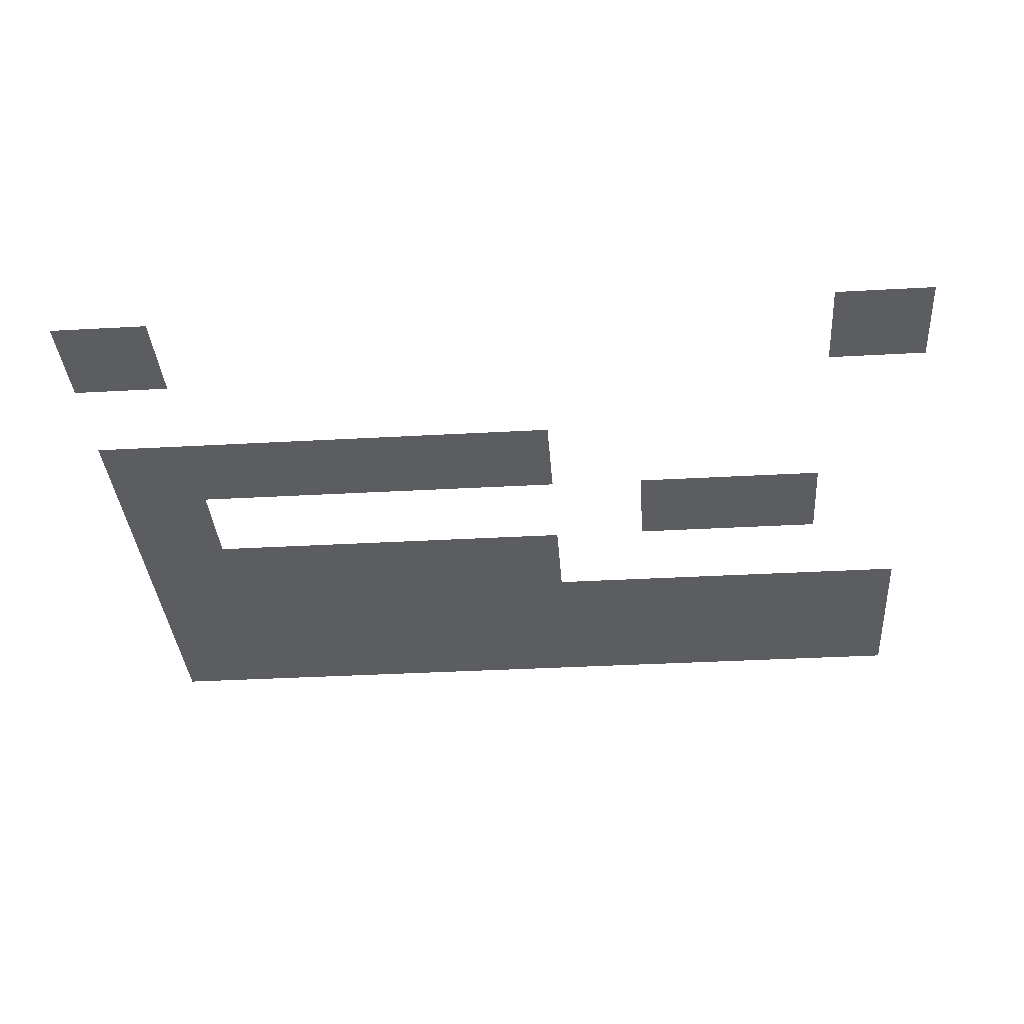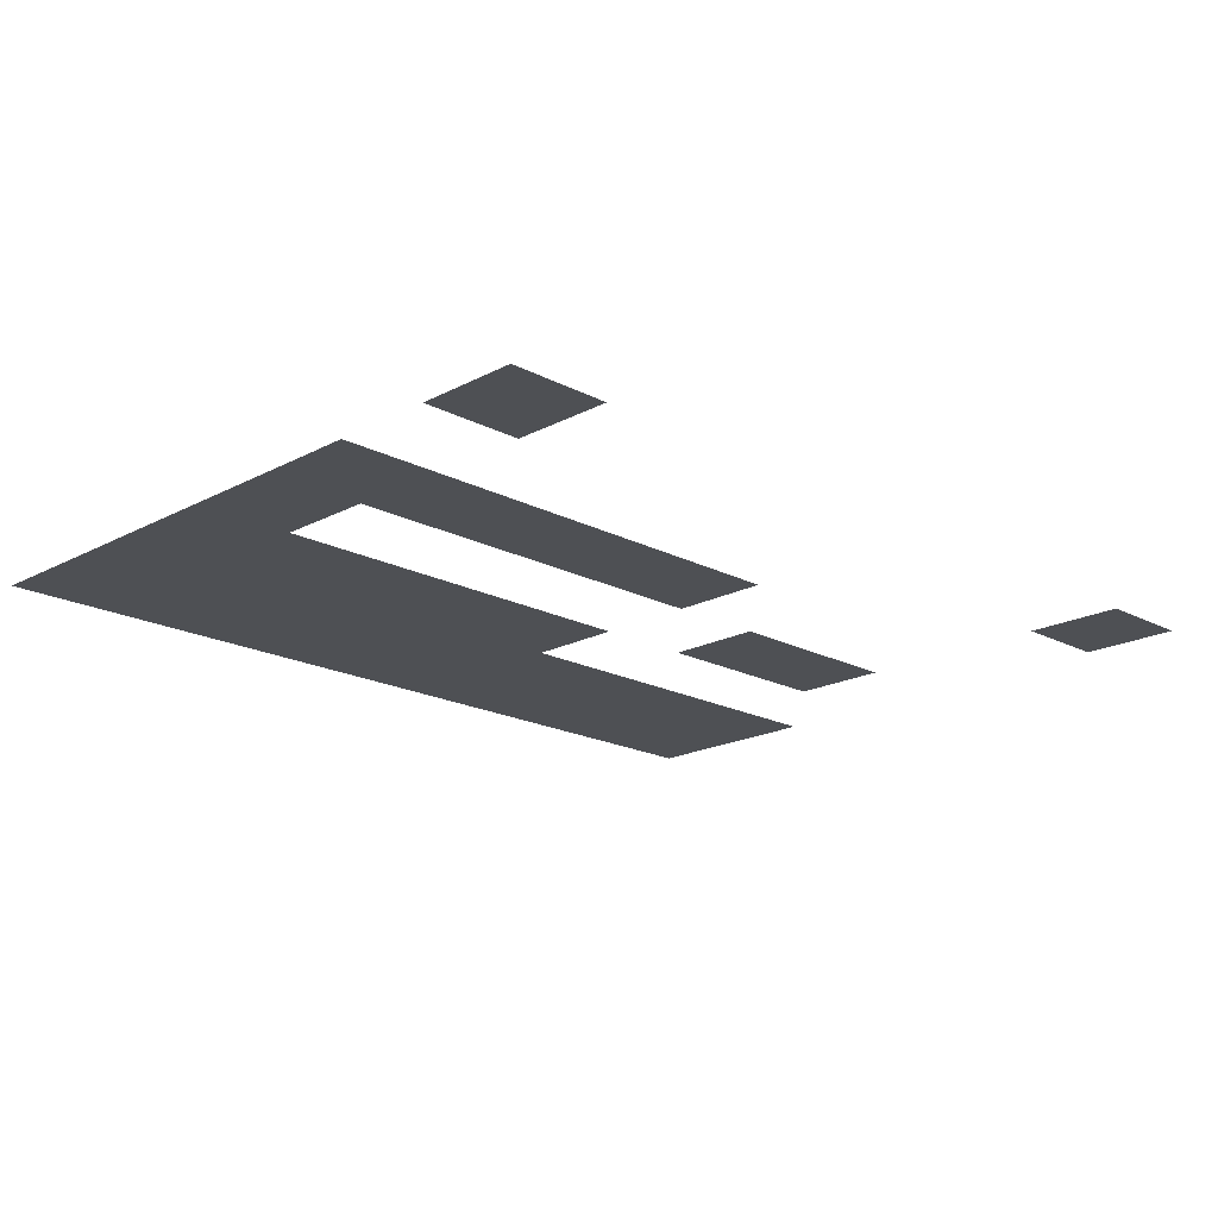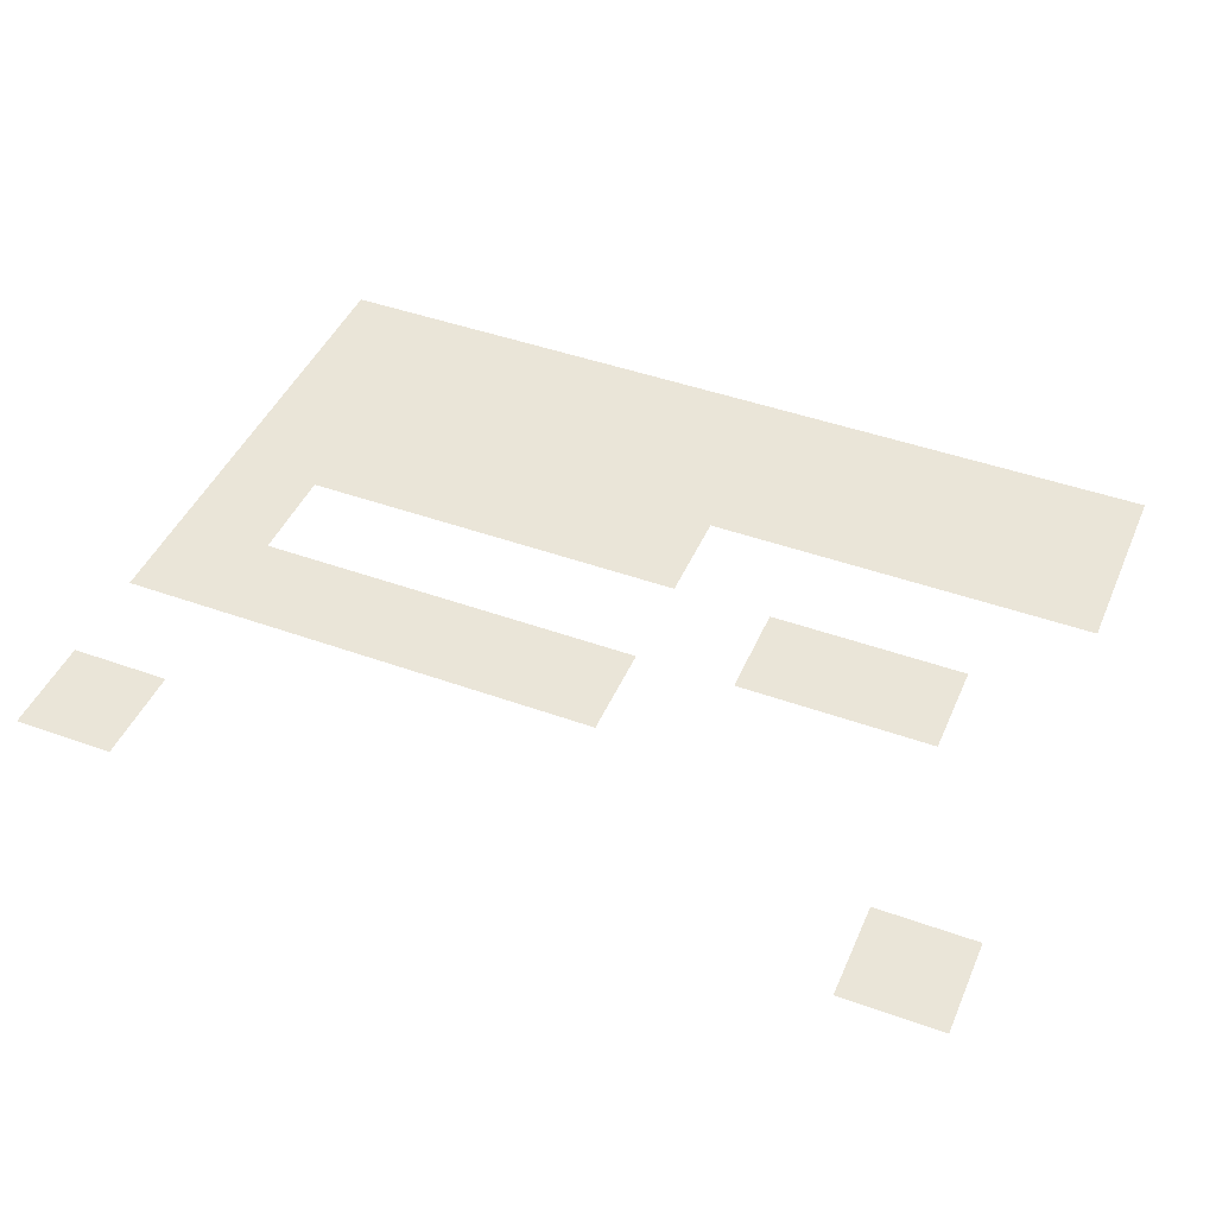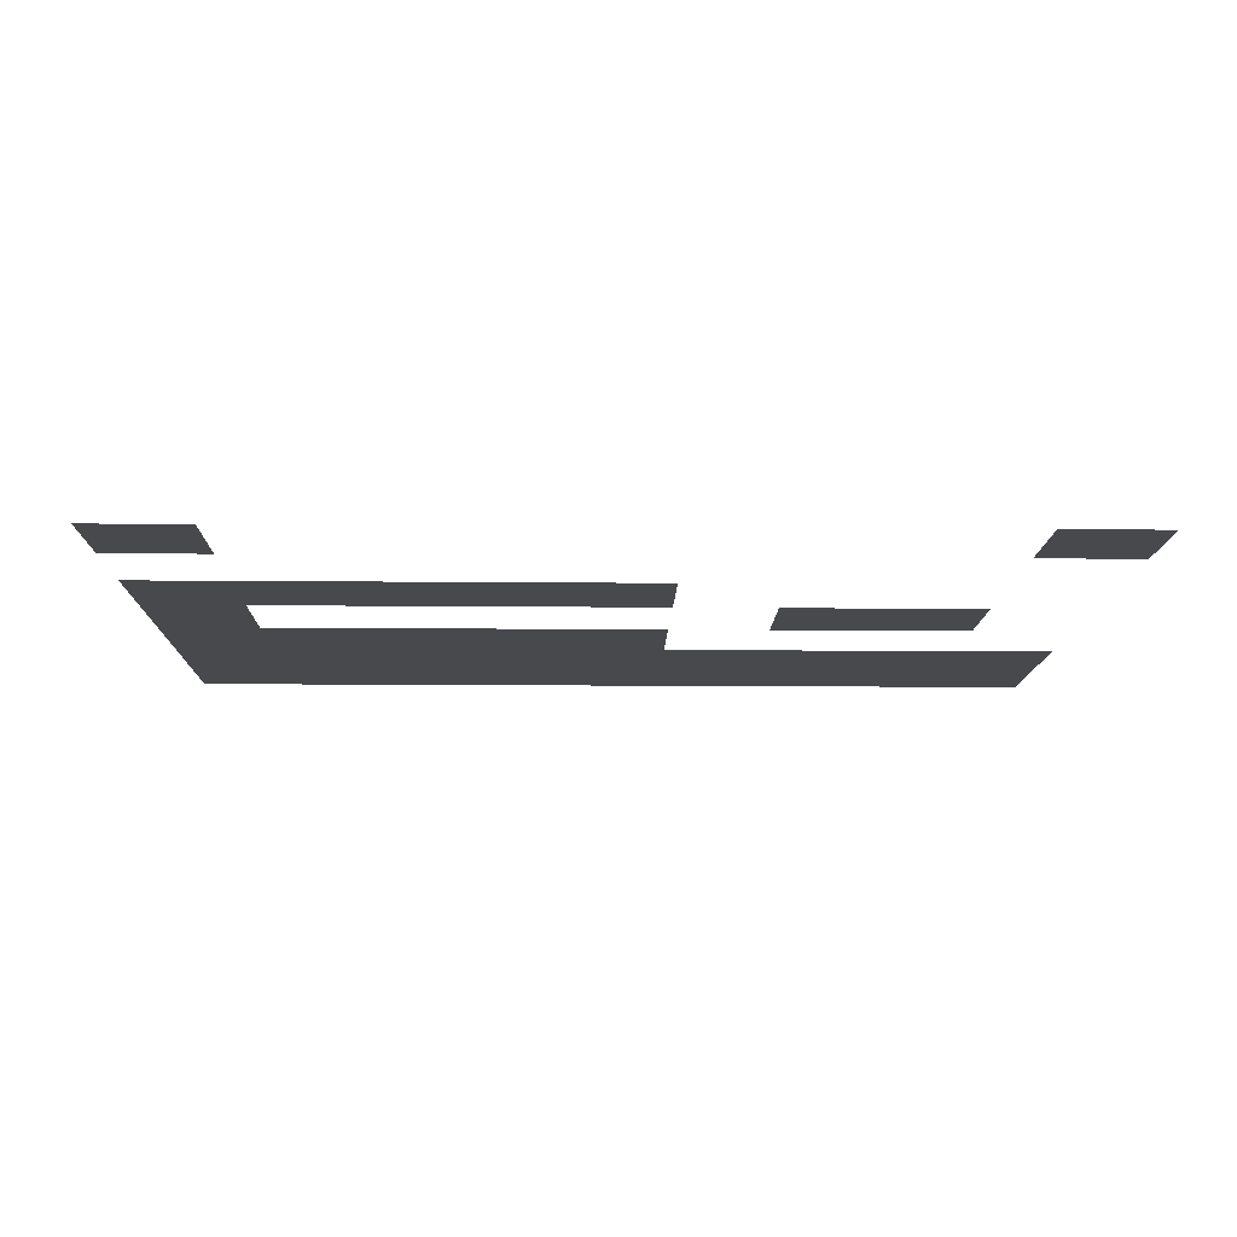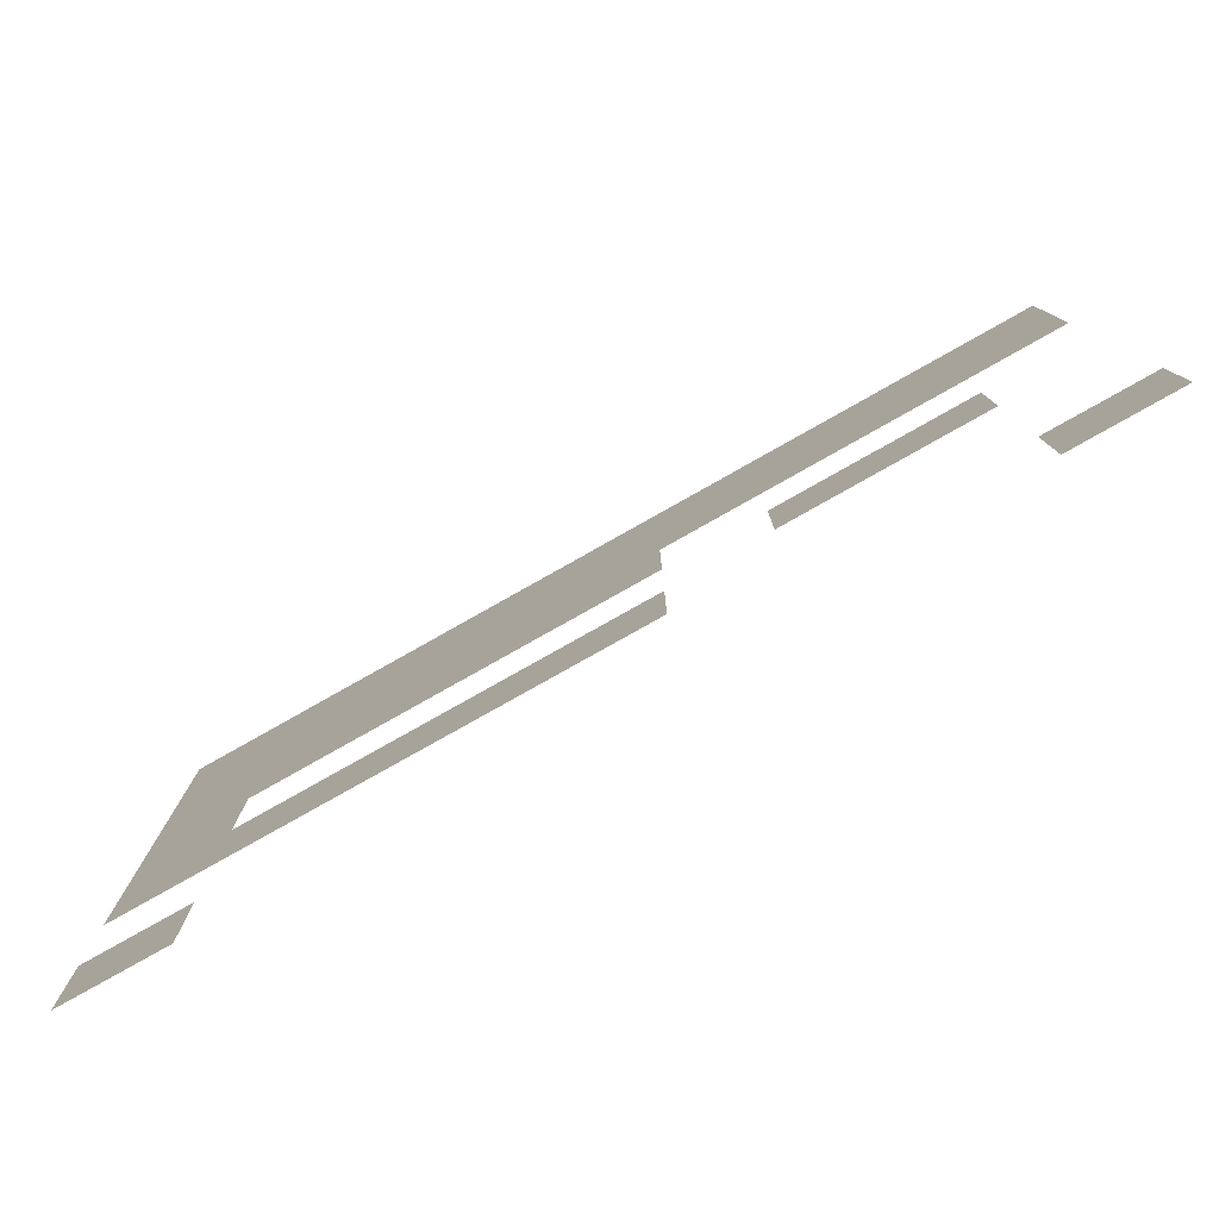
<metadata>
{"format":"obj","ext":"obj","renderer":"f3d","projection":"perspective","resolution":1024,"background":"white","views":[{"elev":-36.0,"azim":4.2,"up":"+Z"},{"elev":-18.7,"azim":-44.8,"up":"+Z"},{"elev":44.8,"azim":22.7,"up":"+Z"},{"elev":-12.3,"azim":-1.3,"up":"+Z"},{"elev":-79.4,"azim":29.4,"up":"+Y"}]}
</metadata>
<code>
v -8 -1 0
v -9 -1 0
v -9 0 0
v -8 0 0
v -7 -1 0
v -8 -1 0
v -8 0 0
v -7 0 0
v -6 -1 0
v -7 -1 0
v -7 0 0
v -6 0 0
v -5 -1 0
v -6 -1 0
v -6 0 0
v -5 0 0
v -4 -1 0
v -5 -1 0
v -5 0 0
v -4 0 0
v -3 -1 0
v -4 -1 0
v -4 0 0
v -3 0 0
v -2 -1 0
v -3 -1 0
v -3 0 0
v -2 0 0
v -1 -1 0
v -2 -1 0
v -2 0 0
v -1 0 0
v 0 -1 0
v -1 -1 0
v -1 0 0
v 0 0 0
v -8 -2 0
v -9 -2 0
v -9 -1 0
v -8 -1 0
v -7 -2 0
v -8 -2 0
v -8 -1 0
v -7 -1 0
v -6 -2 0
v -7 -2 0
v -7 -1 0
v -6 -1 0
v -5 -2 0
v -6 -2 0
v -6 -1 0
v -5 -1 0
v -4 -2 0
v -5 -2 0
v -5 -1 0
v -4 -1 0
v -3 -2 0
v -4 -2 0
v -4 -1 0
v -3 -1 0
v -2 -2 0
v -3 -2 0
v -3 -1 0
v -2 -1 0
v -1 -2 0
v -2 -2 0
v -2 -1 0
v -1 -1 0
v 0 -2 0
v -1 -2 0
v -1 -1 0
v 0 -1 0
v -8 -3 0
v -9 -3 0
v -9 -2 0
v -8 -2 0
v -7 -3 0
v -8 -3 0
v -8 -2 0
v -7 -2 0
v -6 -3 0
v -7 -3 0
v -7 -2 0
v -6 -2 0
v -5 -3 0
v -6 -3 0
v -6 -2 0
v -5 -2 0
v -4 -3 0
v -5 -3 0
v -5 -2 0
v -4 -2 0
v -8 -4 0
v -9 -4 0
v -9 -3 0
v -8 -3 0
v -2 -4 0
v -3 -4 0
v -3 -3 0
v -2 -3 0
v -1 -4 0
v -2 -4 0
v -2 -3 0
v -1 -3 0
v -8 -5 0
v -9 -5 0
v -9 -4 0
v -8 -4 0
v -7 -5 0
v -8 -5 0
v -8 -4 0
v -7 -4 0
v -6 -5 0
v -7 -5 0
v -7 -4 0
v -6 -4 0
v -5 -5 0
v -6 -5 0
v -6 -4 0
v -5 -4 0
v -4 -5 0
v -5 -5 0
v -5 -4 0
v -4 -4 0
v -8 -7 0
v -9 -7 0
v -9 -6 0
v -8 -6 0
v 0 -7 0
v -1 -7 0
v -1 -6 0
v 0 -6 0
g House_mesh_0003
f 1 2 3 4
f 5 6 7 8
f 9 10 11 12
f 13 14 15 16
f 17 18 19 20
f 21 22 23 24
f 25 26 27 28
f 29 30 31 32
f 33 34 35 36
f 37 38 39 40
f 41 42 43 44
f 45 46 47 48
f 49 50 51 52
f 53 54 55 56
f 57 58 59 60
f 61 62 63 64
f 65 66 67 68
f 69 70 71 72
f 73 74 75 76
f 77 78 79 80
f 81 82 83 84
f 85 86 87 88
f 89 90 91 92
f 93 94 95 96
f 97 98 99 100
f 101 102 103 104
f 105 106 107 108
f 109 110 111 112
f 113 114 115 116
f 117 118 119 120
f 121 122 123 124
f 125 126 127 128
f 129 130 131 132

</code>
